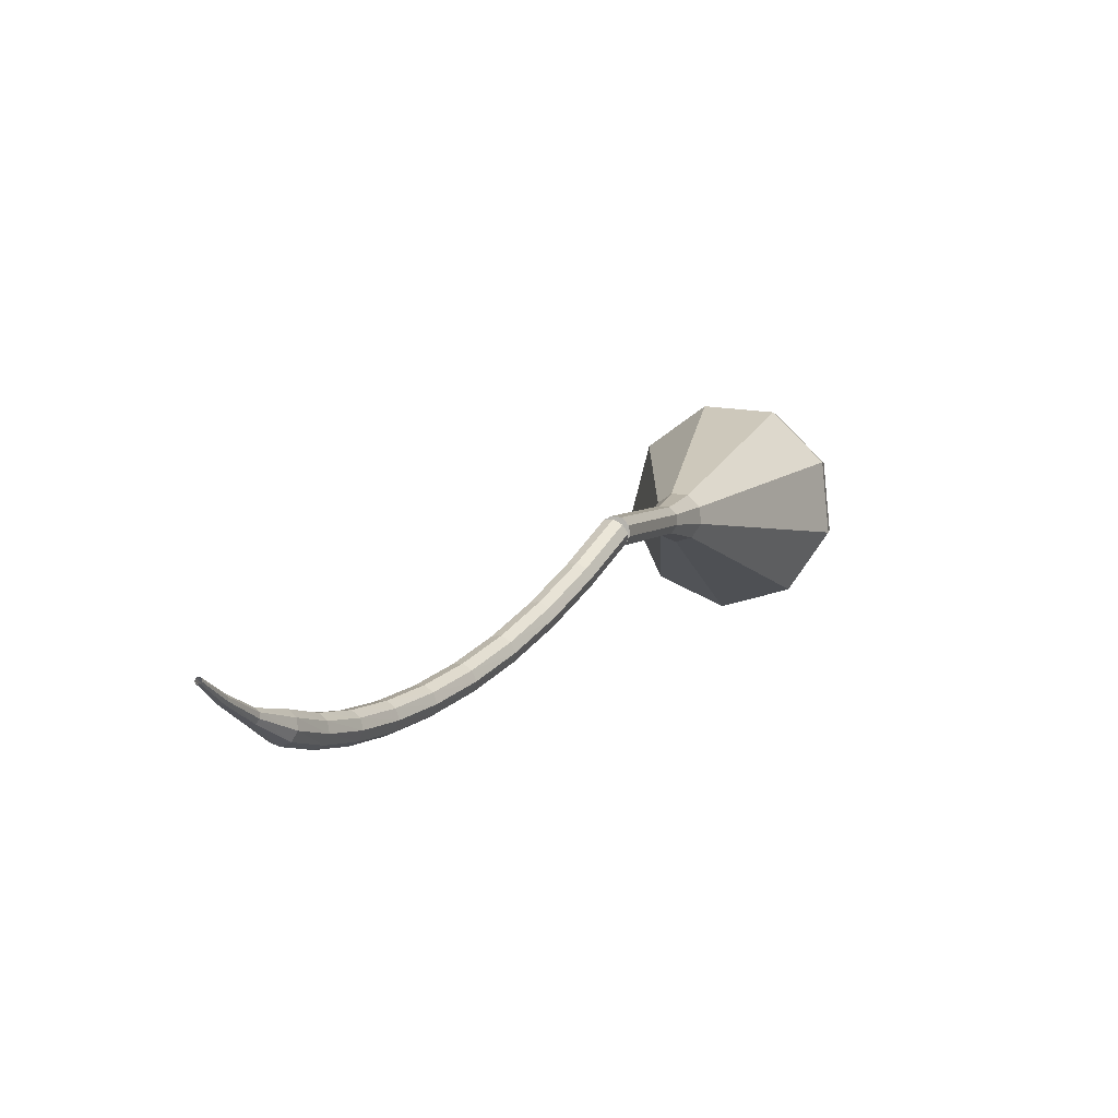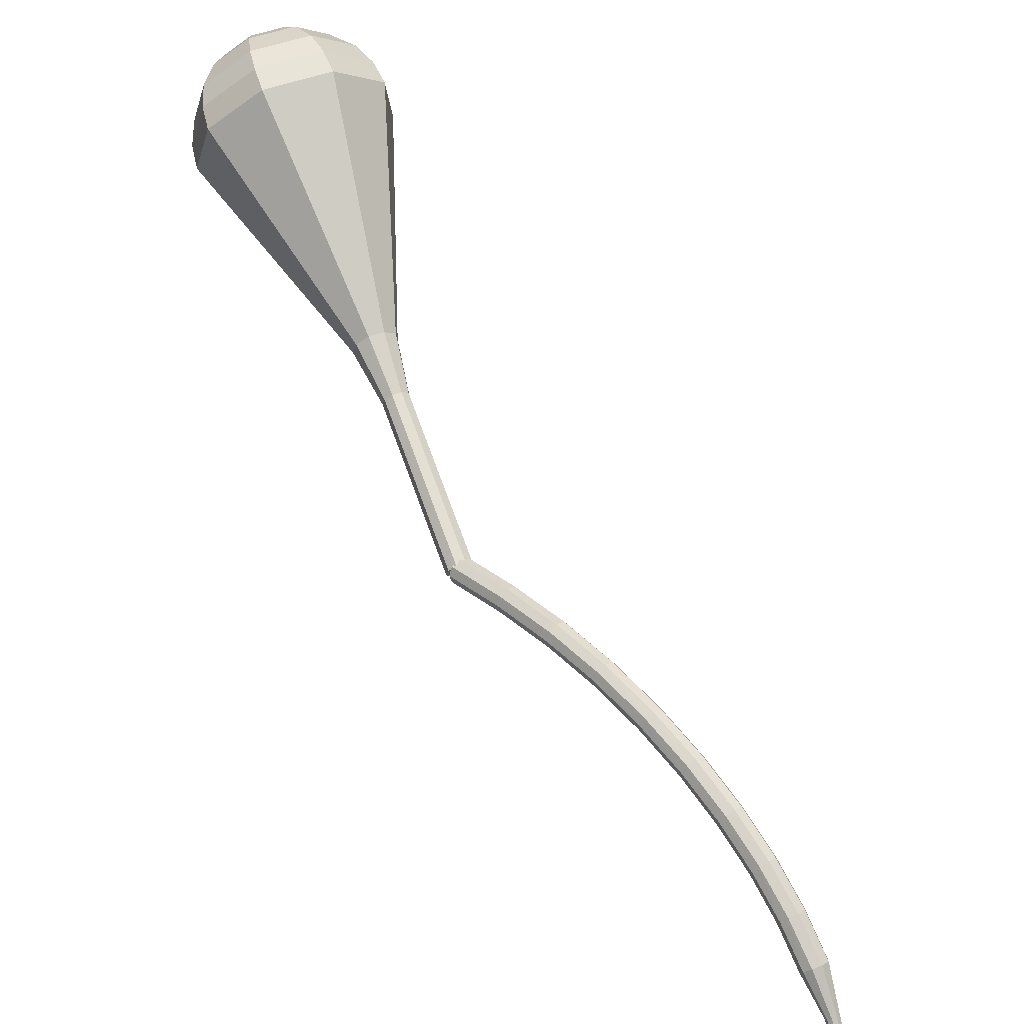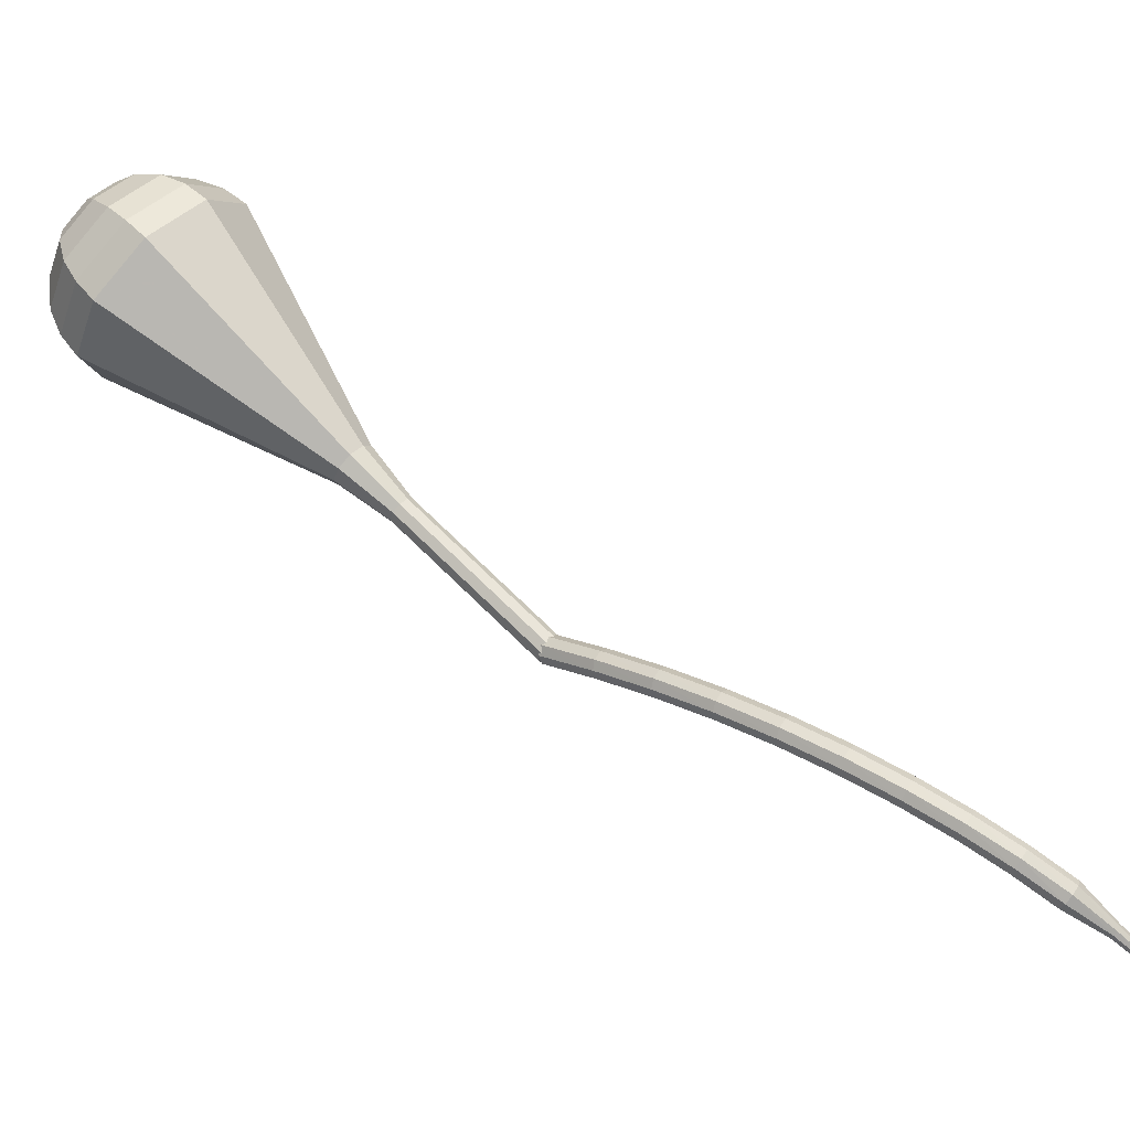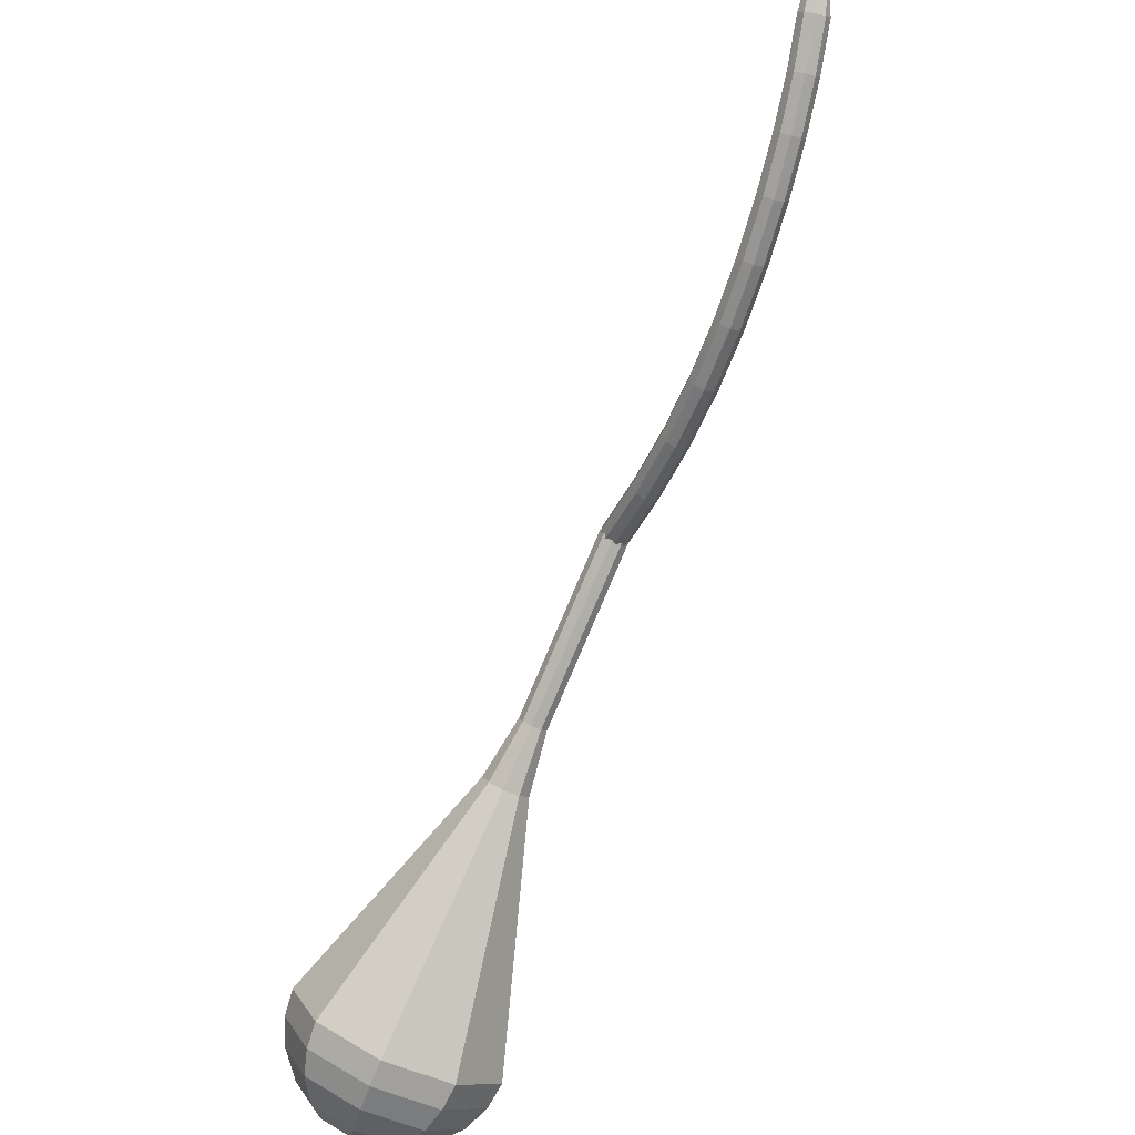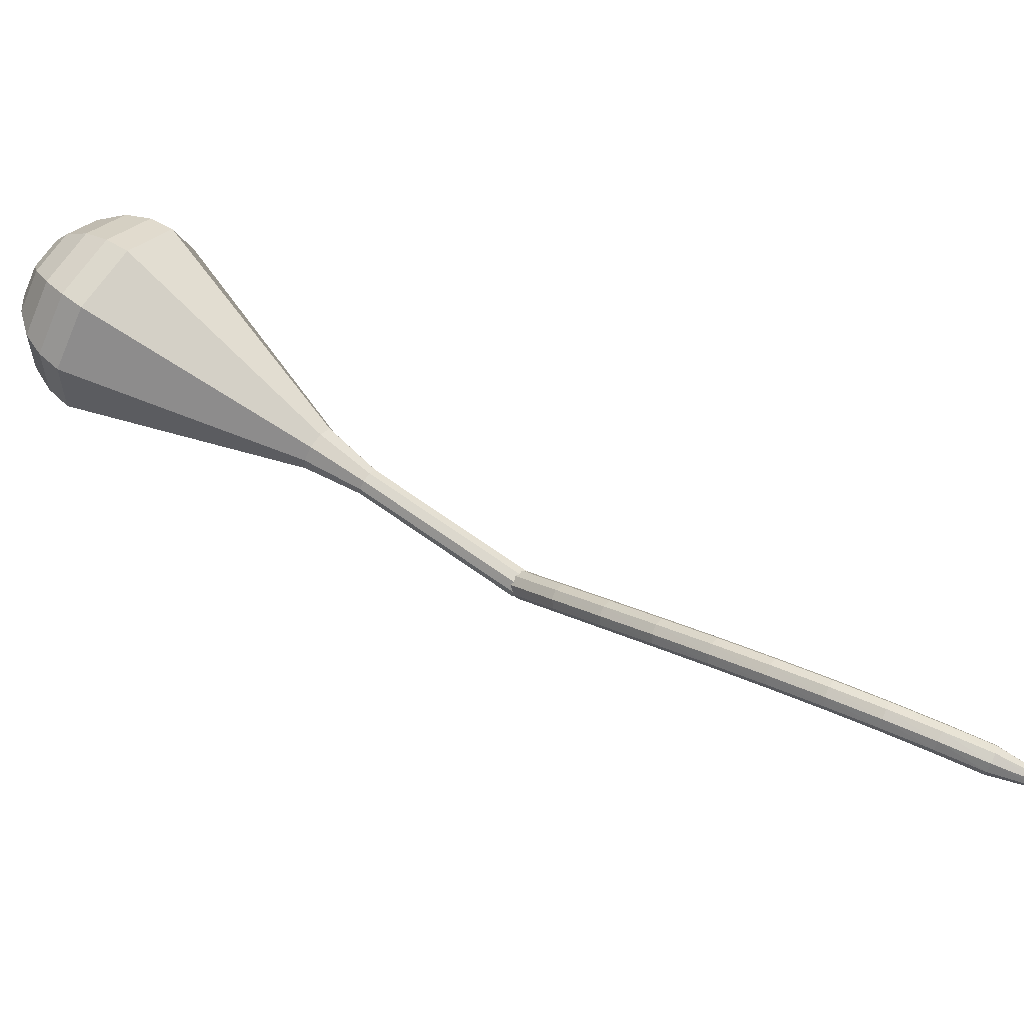
<metadata>
{"format":"obj","ext":"obj","renderer":"f3d","projection":"perspective","resolution":1024,"background":"white","views":[{"elev":48.9,"azim":-18.1,"up":"+Z"},{"elev":-73.2,"azim":170.3,"up":"+Y"},{"elev":-58.3,"azim":-155.0,"up":"+Y"},{"elev":-35.1,"azim":-71.7,"up":"+Z"},{"elev":-43.9,"azim":-136.7,"up":"+Y"}]}
</metadata>
<code>
g tube1
v 128.1 124.9 106.9
v 128.2 124.6 106.3
v 128.6 124.2 105.9
v 129.1 123.7 106
v 129.4 123.4 106.6
v 129.5 123.5 107.2
v 129.2 123.8 107.8
v 128.8 124.3 107.9
v 128.3 124.7 107.5
v 128.1 124.9 106.9
v 124.8 121.8 107.4
v 124.8 121.5 106.8
v 125.2 121.1 106.4
v 125.7 120.6 106.5
v 126 120.3 107.1
v 126.1 120.4 107.7
v 125.9 120.7 108.3
v 125.4 121.2 108.4
v 125 121.7 108
v 124.8 121.8 107.4
v 121.4 118.8 108.2
v 121.5 118.6 107.6
v 121.8 118.1 107.3
v 122.3 117.6 107.4
v 122.6 117.3 107.9
v 122.8 117.4 108.6
v 122.6 117.8 109.1
v 122.1 118.4 109.2
v 121.7 118.7 108.9
v 121.4 118.8 108.2
v 118.2 116.1 109.4
v 118.2 115.8 108.8
v 118.5 115.3 108.5
v 118.9 114.8 108.6
v 119.3 114.5 109.1
v 119.5 114.7 109.8
v 119.4 115.1 110.3
v 119 115.7 110.4
v 118.5 116 110
v 118.2 116.1 109.4
v 115.1 113.6 111
v 115 113.2 110.4
v 115.3 112.7 110.1
v 115.8 112.2 110.2
v 116.2 112 110.7
v 116.4 112.2 111.3
v 116.3 112.6 111.8
v 115.9 113.2 111.9
v 115.4 113.6 111.6
v 115.1 113.6 111
v 112.2 111.3 112.8
v 112.1 110.9 112.3
v 112.3 110.4 112
v 112.8 109.9 112.1
v 113.2 109.7 112.5
v 113.5 109.9 113.1
v 113.4 110.4 113.6
v 113.1 111 113.7
v 112.6 111.3 113.4
v 112.2 111.3 112.8
v 109.5 109.3 114.9
v 109.4 108.9 114.4
v 109.6 108.3 114.1
v 110 107.8 114.2
v 110.5 107.6 114.6
v 110.8 107.9 115.2
v 110.8 108.4 115.6
v 110.4 109 115.7
v 109.9 109.3 115.4
v 109.5 109.3 114.9
v 107.1 107.6 117.2
v 106.9 107.1 116.7
v 107.1 106.5 116.4
v 107.5 106 116.5
v 108.1 105.9 116.9
v 108.4 106.1 117.4
v 108.4 106.7 117.8
v 108.1 107.3 117.9
v 107.6 107.6 117.7
v 107.1 107.6 117.2
v 105 106.1 119.6
v 104.8 105.7 119.1
v 104.9 105 118.9
v 105.4 104.5 118.9
v 105.9 104.4 119.3
v 106.3 104.6 119.8
v 106.4 105.2 120.2
v 106.1 105.8 120.2
v 105.5 106.2 120
v 105 106.1 119.6
v 103.2 104.9 122.1
v 102.9 104.4 121.7
v 103 103.8 121.5
v 103.5 103.3 121.6
v 104.1 103.1 121.9
v 104.5 103.4 122.3
v 104.6 104 122.6
v 104.3 104.6 122.7
v 103.8 105 122.5
v 103.2 104.9 122.1
v 101.9 103.5 124.8
v 101.7 103.3 124.6
v 101.8 102.9 124.5
v 102 102.7 124.6
v 102.3 102.6 124.7
v 102.5 102.8 124.9
v 102.6 103.1 125
v 102.5 103.4 125.1
v 102.2 103.6 125
v 101.9 103.5 124.8
v 100.6 102.6 127.7
v 100.5 102.4 127.6
v 100.5 102.2 127.6
v 100.6 102 127.6
v 100.8 102 127.7
v 101 102.1 127.8
v 101.1 102.3 127.8
v 101 102.5 127.9
v 100.8 102.6 127.8
v 100.6 102.6 127.7
v 99.61 101.9 130.3
v 99.53 101.8 130.3
v 99.53 101.7 130.2
v 99.61 101.5 130.2
v 99.74 101.5 130.3
v 99.84 101.6 130.3
v 99.89 101.7 130.4
v 99.84 101.8 130.4
v 99.73 101.9 130.4
v 99.61 101.9 130.3
f 1 2 12
f 12 11 1
f 2 3 13
f 13 12 2
f 3 4 14
f 14 13 3
f 4 5 15
f 15 14 4
f 5 6 16
f 16 15 5
f 6 7 17
f 17 16 6
f 7 8 18
f 18 17 7
f 8 9 19
f 19 18 8
f 9 10 20
f 20 19 9
f 11 12 22
f 22 21 11
f 12 13 23
f 23 22 12
f 13 14 24
f 24 23 13
f 14 15 25
f 25 24 14
f 15 16 26
f 26 25 15
f 16 17 27
f 27 26 16
f 17 18 28
f 28 27 17
f 18 19 29
f 29 28 18
f 19 20 30
f 30 29 19
f 21 22 32
f 32 31 21
f 22 23 33
f 33 32 22
f 23 24 34
f 34 33 23
f 24 25 35
f 35 34 24
f 25 26 36
f 36 35 25
f 26 27 37
f 37 36 26
f 27 28 38
f 38 37 27
f 28 29 39
f 39 38 28
f 29 30 40
f 40 39 29
f 31 32 42
f 42 41 31
f 32 33 43
f 43 42 32
f 33 34 44
f 44 43 33
f 34 35 45
f 45 44 34
f 35 36 46
f 46 45 35
f 36 37 47
f 47 46 36
f 37 38 48
f 48 47 37
f 38 39 49
f 49 48 38
f 39 40 50
f 50 49 39
f 41 42 52
f 52 51 41
f 42 43 53
f 53 52 42
f 43 44 54
f 54 53 43
f 44 45 55
f 55 54 44
f 45 46 56
f 56 55 45
f 46 47 57
f 57 56 46
f 47 48 58
f 58 57 47
f 48 49 59
f 59 58 48
f 49 50 60
f 60 59 49
f 51 52 62
f 62 61 51
f 52 53 63
f 63 62 52
f 53 54 64
f 64 63 53
f 54 55 65
f 65 64 54
f 55 56 66
f 66 65 55
f 56 57 67
f 67 66 56
f 57 58 68
f 68 67 57
f 58 59 69
f 69 68 58
f 59 60 70
f 70 69 59
f 61 62 72
f 72 71 61
f 62 63 73
f 73 72 62
f 63 64 74
f 74 73 63
f 64 65 75
f 75 74 64
f 65 66 76
f 76 75 65
f 66 67 77
f 77 76 66
f 67 68 78
f 78 77 67
f 68 69 79
f 79 78 68
f 69 70 80
f 80 79 69
f 71 72 82
f 82 81 71
f 72 73 83
f 83 82 72
f 73 74 84
f 84 83 73
f 74 75 85
f 85 84 74
f 75 76 86
f 86 85 75
f 76 77 87
f 87 86 76
f 77 78 88
f 88 87 77
f 78 79 89
f 89 88 78
f 79 80 90
f 90 89 79
f 81 82 92
f 92 91 81
f 82 83 93
f 93 92 82
f 83 84 94
f 94 93 83
f 84 85 95
f 95 94 84
f 85 86 96
f 96 95 85
f 86 87 97
f 97 96 86
f 87 88 98
f 98 97 87
f 88 89 99
f 99 98 88
f 89 90 100
f 100 99 89
f 91 92 102
f 102 101 91
f 92 93 103
f 103 102 92
f 93 94 104
f 104 103 93
f 94 95 105
f 105 104 94
f 95 96 106
f 106 105 95
f 96 97 107
f 107 106 96
f 97 98 108
f 108 107 97
f 98 99 109
f 109 108 98
f 99 100 110
f 110 109 99
f 101 102 112
f 112 111 101
f 102 103 113
f 113 112 102
f 103 104 114
f 114 113 103
f 104 105 115
f 115 114 104
f 105 106 116
f 116 115 105
f 106 107 117
f 117 116 106
f 107 108 118
f 118 117 107
f 108 109 119
f 119 118 108
f 109 110 120
f 120 119 109
f 111 112 122
f 122 121 111
f 112 113 123
f 123 122 112
f 113 114 124
f 124 123 113
f 114 115 125
f 125 124 114
f 115 116 126
f 126 125 115
f 116 117 127
f 127 126 116
f 117 118 128
f 128 127 117
f 118 119 129
f 129 128 118
f 119 120 130
f 130 129 119
v 128 124.8 106.9
v 127.9 124.3 106.4
v 128.3 123.7 106.2
v 128.8 123.4 106.3
v 129.4 123.4 106.6
v 129.7 123.7 107.1
v 129.6 124.3 107.5
v 129.1 124.8 107.6
v 128.5 125 107.4
v 128 124.8 106.9
v 129.6 123.5 106.9
v 129.1 123.3 106.4
v 128.5 123.5 106.2
v 128.1 124 106.3
v 127.9 124.5 106.6
v 128.2 124.9 107.1
v 128.8 124.9 107.5
v 129.4 124.5 107.6
v 129.7 124 107.4
v 129.6 123.5 106.9
v 131.6 126 103.9
v 131.2 125.8 103.4
v 130.5 126 103.2
v 130.1 126.5 103.3
v 130 127 103.7
v 130.3 127.4 104.2
v 130.8 127.4 104.5
v 131.4 127 104.6
v 131.7 126.5 104.4
v 131.6 126 103.9
v 133.6 128.5 100.9
v 133.2 128.3 100.5
v 132.6 128.5 100.2
v 132.1 129 100.3
v 132 129.5 100.7
v 132.3 129.9 101.2
v 132.8 129.9 101.6
v 133.4 129.5 101.6
v 133.7 129 101.4
v 133.6 128.5 100.9
v 135.7 130.9 97.93
v 135.2 130.8 97.46
v 134.6 131 97.21
v 134.1 131.4 97.3
v 134 132 97.68
v 134.3 132.4 98.18
v 134.9 132.4 98.57
v 135.4 132 98.65
v 135.8 131.4 98.4
v 135.7 130.9 97.93
v 138.2 133 94.95
v 137.4 132.7 94.17
v 136.4 133 93.75
v 135.6 133.8 93.9
v 135.5 134.8 94.53
v 135.9 135.4 95.36
v 136.9 135.3 96
v 137.8 134.7 96.14
v 138.4 133.8 95.73
v 138.2 133 94.95
v 144.5 136.1 88.97
v 142.4 135.3 86.82
v 139.6 136.1 85.67
v 137.5 138.4 86.07
v 136.9 140.9 87.83
v 138.3 142.6 90.12
v 140.9 142.6 91.87
v 143.5 140.9 92.27
v 144.9 138.4 91.13
v 144.5 136.1 88.97
v 150.8 139.3 83
v 147.4 137.8 79.47
v 142.8 139.3 77.6
v 139.3 142.9 78.25
v 138.4 147.1 81.12
v 140.6 149.8 84.88
v 144.9 149.8 87.75
v 149.2 147.1 88.4
v 151.5 142.9 86.53
v 150.8 139.3 83
v 151.5 140.5 81.72
v 148.2 139.1 78.31
v 143.8 140.5 76.49
v 140.3 144 77.12
v 139.5 148.1 79.9
v 141.6 150.7 83.54
v 145.8 150.7 86.32
v 149.9 148 86.95
v 152.2 144 85.14
v 151.5 140.5 81.72
v 151.8 142 80.44
v 148.8 140.8 77.39
v 144.9 142 75.76
v 141.8 145.2 76.33
v 141 148.8 78.82
v 143 151.2 82.07
v 146.6 151.2 84.56
v 150.4 148.8 85.12
v 152.4 145.2 83.5
v 151.8 142 80.44
v 151.4 144.1 79.16
v 149.2 143.1 76.83
v 146.2 144.1 75.59
v 143.8 146.5 76.02
v 143.3 149.2 77.92
v 144.7 151 80.41
v 147.5 151 82.31
v 150.4 149.2 82.74
v 151.9 146.5 81.5
v 151.4 144.1 79.16
v 150.8 145.4 78.52
v 149.2 144.7 76.82
v 147 145.4 75.91
v 145.3 147.2 76.22
v 144.9 149.2 77.62
v 145.9 150.5 79.43
v 148 150.5 80.82
v 150.1 149.2 81.14
v 151.2 147.2 80.23
v 150.8 145.4 78.52
v 148.5 148.3 77.89
v 148.5 148.3 77.89
v 148.5 148.3 77.89
v 148.5 148.3 77.89
v 148.5 148.3 77.89
v 148.5 148.3 77.89
v 148.5 148.3 77.89
v 148.5 148.3 77.89
v 148.5 148.3 77.89
v 148.5 148.3 77.89
f 131 132 142
f 142 141 131
f 132 133 143
f 143 142 132
f 133 134 144
f 144 143 133
f 134 135 145
f 145 144 134
f 135 136 146
f 146 145 135
f 136 137 147
f 147 146 136
f 137 138 148
f 148 147 137
f 138 139 149
f 149 148 138
f 139 140 150
f 150 149 139
f 141 142 152
f 152 151 141
f 142 143 153
f 153 152 142
f 143 144 154
f 154 153 143
f 144 145 155
f 155 154 144
f 145 146 156
f 156 155 145
f 146 147 157
f 157 156 146
f 147 148 158
f 158 157 147
f 148 149 159
f 159 158 148
f 149 150 160
f 160 159 149
f 151 152 162
f 162 161 151
f 152 153 163
f 163 162 152
f 153 154 164
f 164 163 153
f 154 155 165
f 165 164 154
f 155 156 166
f 166 165 155
f 156 157 167
f 167 166 156
f 157 158 168
f 168 167 157
f 158 159 169
f 169 168 158
f 159 160 170
f 170 169 159
f 161 162 172
f 172 171 161
f 162 163 173
f 173 172 162
f 163 164 174
f 174 173 163
f 164 165 175
f 175 174 164
f 165 166 176
f 176 175 165
f 166 167 177
f 177 176 166
f 167 168 178
f 178 177 167
f 168 169 179
f 179 178 168
f 169 170 180
f 180 179 169
f 171 172 182
f 182 181 171
f 172 173 183
f 183 182 172
f 173 174 184
f 184 183 173
f 174 175 185
f 185 184 174
f 175 176 186
f 186 185 175
f 176 177 187
f 187 186 176
f 177 178 188
f 188 187 177
f 178 179 189
f 189 188 178
f 179 180 190
f 190 189 179
f 181 182 192
f 192 191 181
f 182 183 193
f 193 192 182
f 183 184 194
f 194 193 183
f 184 185 195
f 195 194 184
f 185 186 196
f 196 195 185
f 186 187 197
f 197 196 186
f 187 188 198
f 198 197 187
f 188 189 199
f 199 198 188
f 189 190 200
f 200 199 189
f 191 192 202
f 202 201 191
f 192 193 203
f 203 202 192
f 193 194 204
f 204 203 193
f 194 195 205
f 205 204 194
f 195 196 206
f 206 205 195
f 196 197 207
f 207 206 196
f 197 198 208
f 208 207 197
f 198 199 209
f 209 208 198
f 199 200 210
f 210 209 199
f 201 202 212
f 212 211 201
f 202 203 213
f 213 212 202
f 203 204 214
f 214 213 203
f 204 205 215
f 215 214 204
f 205 206 216
f 216 215 205
f 206 207 217
f 217 216 206
f 207 208 218
f 218 217 207
f 208 209 219
f 219 218 208
f 209 210 220
f 220 219 209
f 211 212 222
f 222 221 211
f 212 213 223
f 223 222 212
f 213 214 224
f 224 223 213
f 214 215 225
f 225 224 214
f 215 216 226
f 226 225 215
f 216 217 227
f 227 226 216
f 217 218 228
f 228 227 217
f 218 219 229
f 229 228 218
f 219 220 230
f 230 229 219
f 221 222 232
f 232 231 221
f 222 223 233
f 233 232 222
f 223 224 234
f 234 233 223
f 224 225 235
f 235 234 224
f 225 226 236
f 236 235 225
f 226 227 237
f 237 236 226
f 227 228 238
f 238 237 227
f 228 229 239
f 239 238 228
f 229 230 240
f 240 239 229
f 231 232 242
f 242 241 231
f 232 233 243
f 243 242 232
f 233 234 244
f 244 243 233
f 234 235 245
f 245 244 234
f 235 236 246
f 246 245 235
f 236 237 247
f 247 246 236
f 237 238 248
f 248 247 237
f 238 239 249
f 249 248 238
f 239 240 250
f 250 249 239
f 241 242 252
f 252 251 241
f 242 243 253
f 253 252 242
f 243 244 254
f 254 253 243
f 244 245 255
f 255 254 244
f 245 246 256
f 256 255 245
f 246 247 257
f 257 256 246
f 247 248 258
f 258 257 247
f 248 249 259
f 259 258 248
f 249 250 260
f 260 259 249
g

</code>
